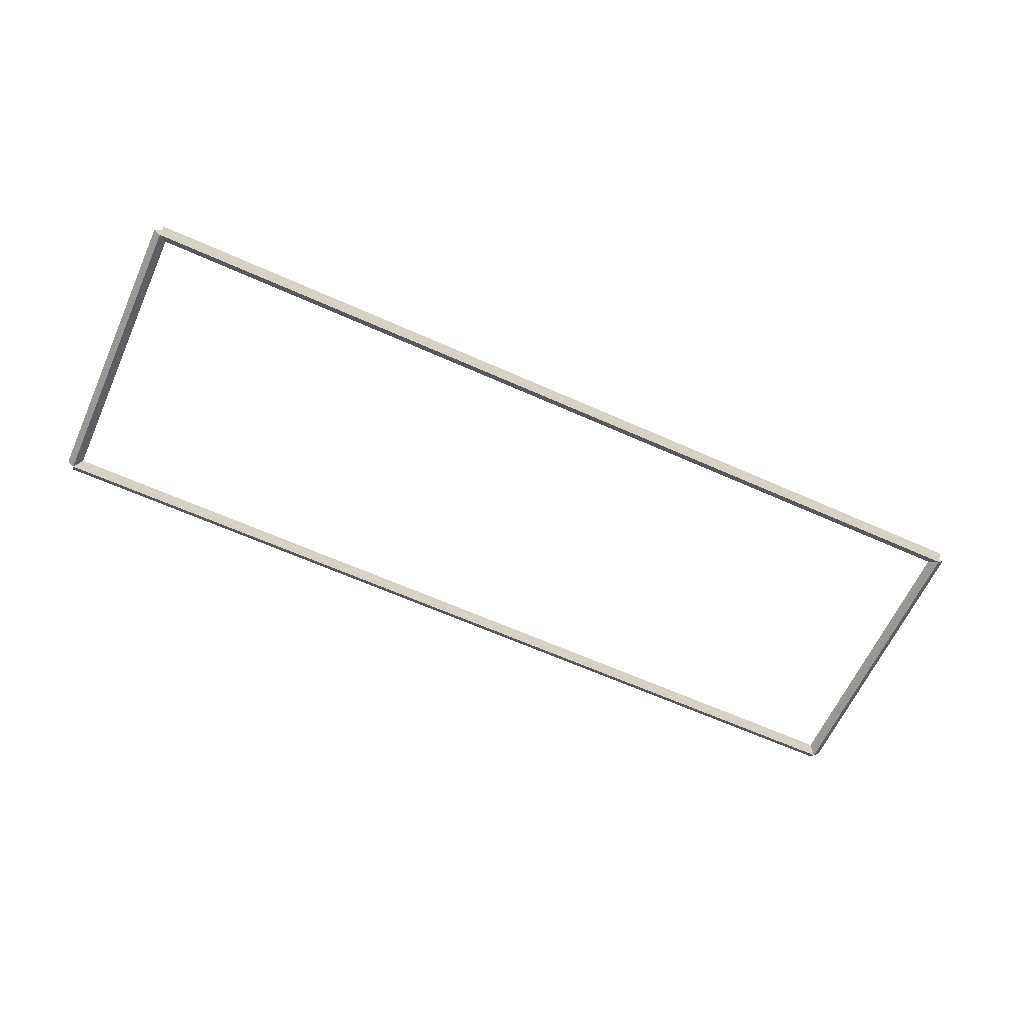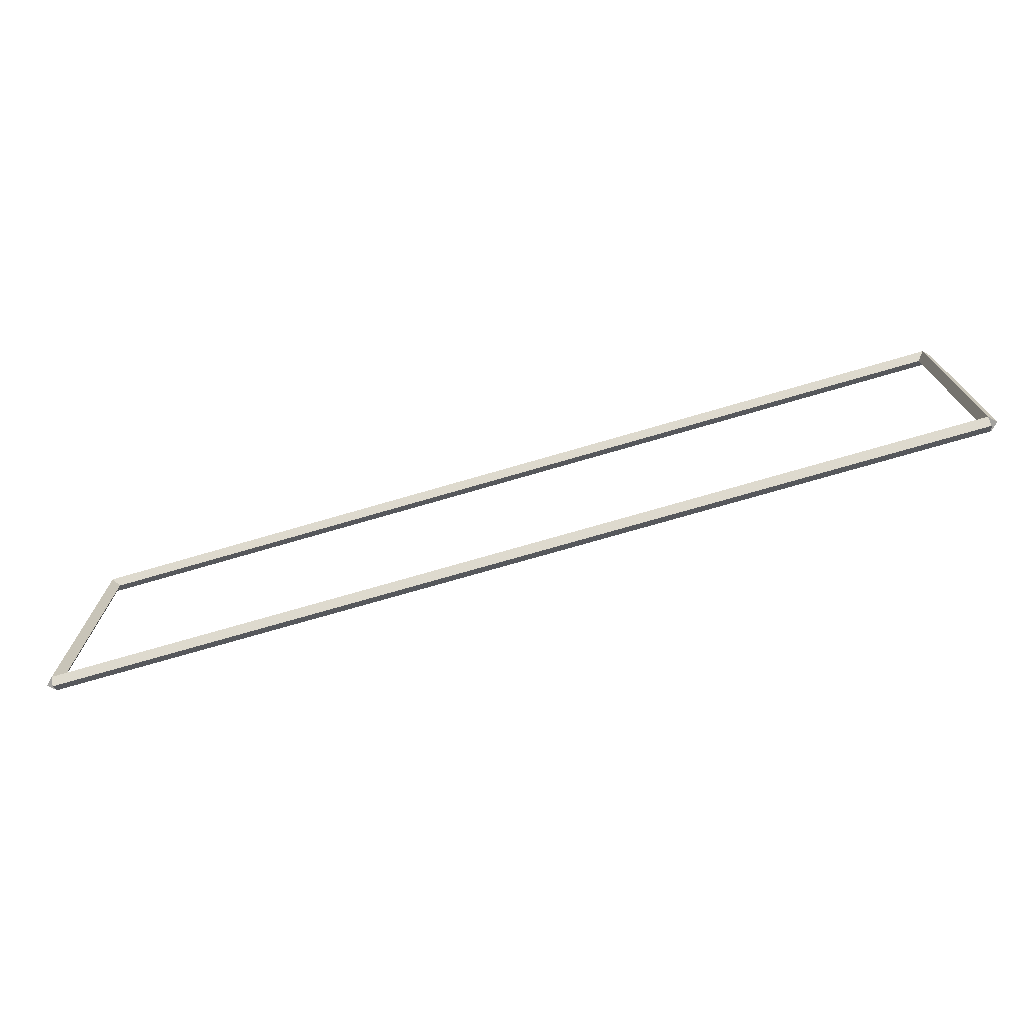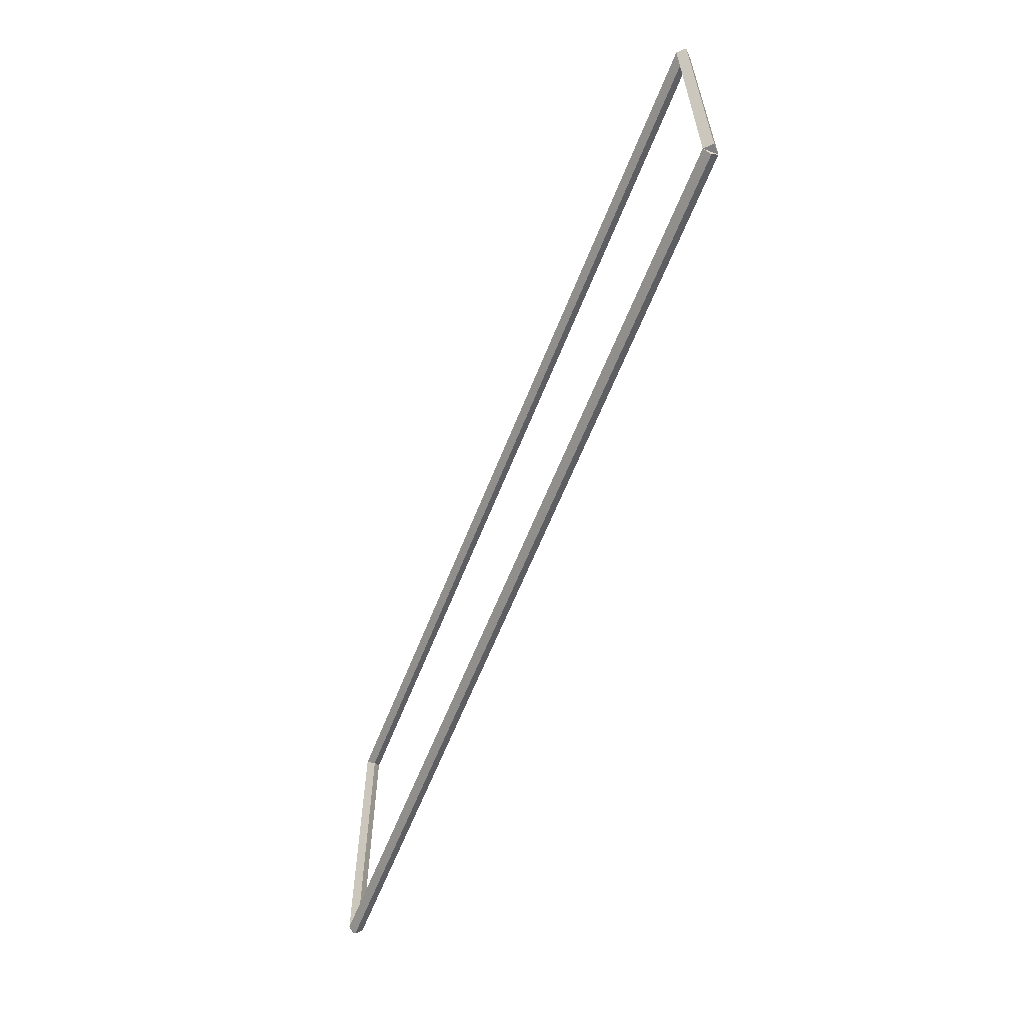
<metadata>
{"format":"obj","ext":"obj","renderer":"f3d","projection":"perspective","resolution":1024,"background":"white","views":[{"elev":-63.1,"azim":-24.4,"up":"+Y"},{"elev":-73.0,"azim":-163.7,"up":"+Z"},{"elev":-60.4,"azim":-111.2,"up":"+Z"}]}
</metadata>
<code>
g boudary_original_30
v 0.1 41.8 3.969
v -1.034e-14 41.9 3.969
v -0.1 41.8 3.969
v 3.107e-14 41.7 3.969
v 0.1 41.8 0
v -1.034e-14 41.9 0
v -0.1 41.8 0
v 3.107e-14 41.7 0
f 1 2 3 4
f 6 2 1 5
f 5 1 4 8
f 6 5 8 7
f 8 4 3 7
f 7 3 2 6
g boudary_original_30
v 12.7 41.9 3.969
v 12.7 41.8 4.069
v 12.7 41.7 3.969
v 12.7 41.8 3.869
v 0 41.9 3.969
v 0 41.8 4.069
v 0 41.7 3.969
v 0 41.8 3.869
f 9 10 11 12
f 14 10 9 13
f 13 9 12 16
f 14 13 16 15
f 16 12 11 15
f 15 11 10 14
g boudary_original_30
v 12.8 41.8 0
v 12.7 41.7 0
v 12.6 41.8 0
v 12.7 41.9 0
v 12.8 41.8 3.969
v 12.7 41.7 3.969
v 12.6 41.8 3.969
v 12.7 41.9 3.969
f 17 18 19 20
f 22 18 17 21
f 21 17 20 24
f 22 21 24 23
f 24 20 19 23
f 23 19 18 22
g boudary_original_30
v 0 41.9 -2.449e-21
v 0 41.8 -0.1
v 0 41.7 2.068e-14
v 0 41.8 0.1
v 12.7 41.9 -2.449e-21
v 12.7 41.8 -0.1
v 12.7 41.7 2.068e-14
v 12.7 41.8 0.1
f 25 26 27 28
f 30 26 25 29
f 29 25 28 32
f 30 29 32 31
f 32 28 27 31
f 31 27 26 30

</code>
